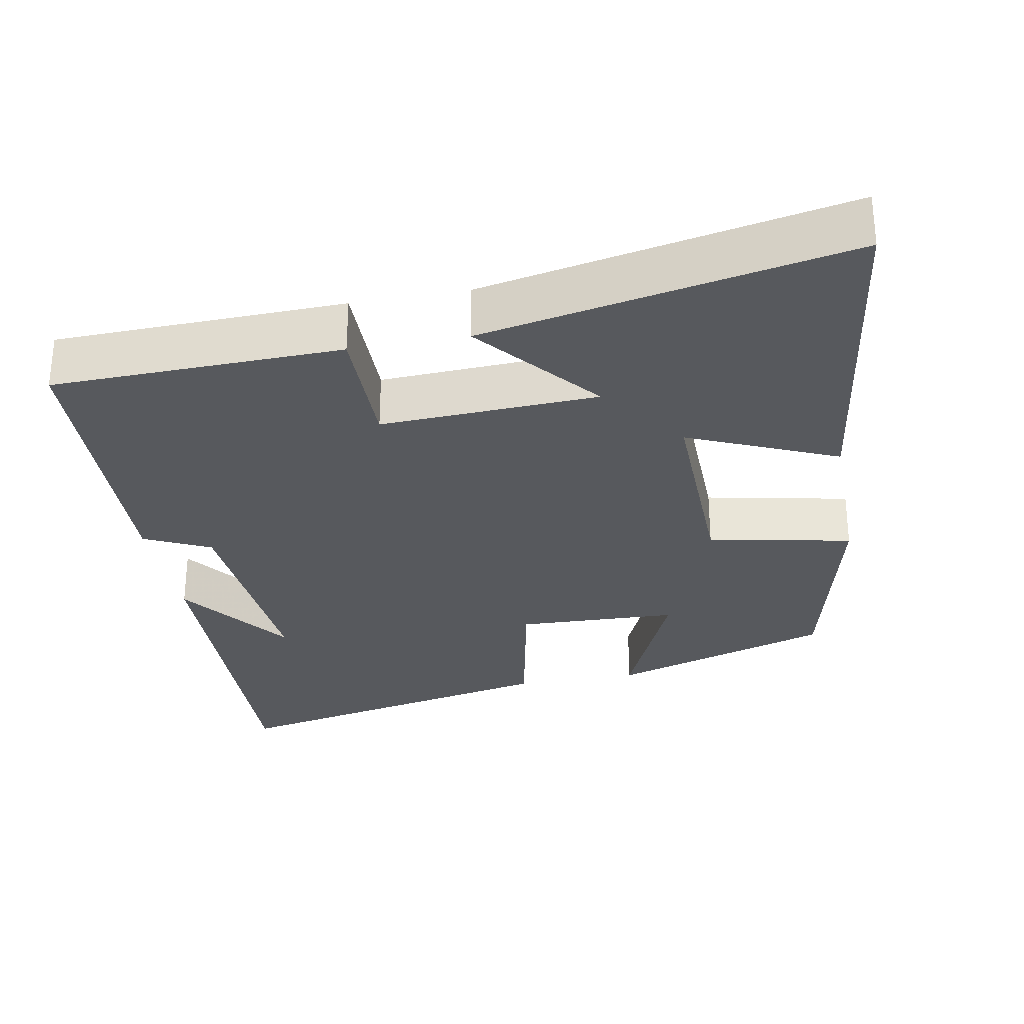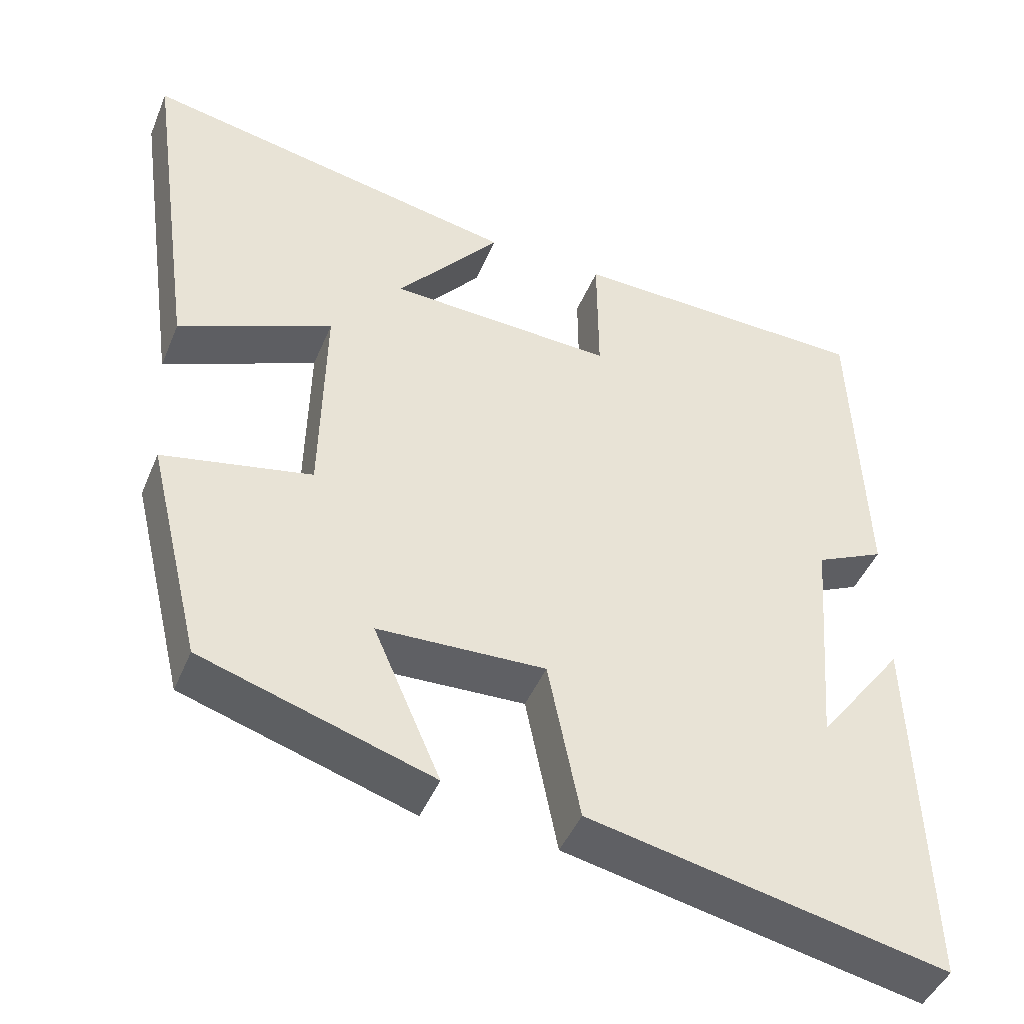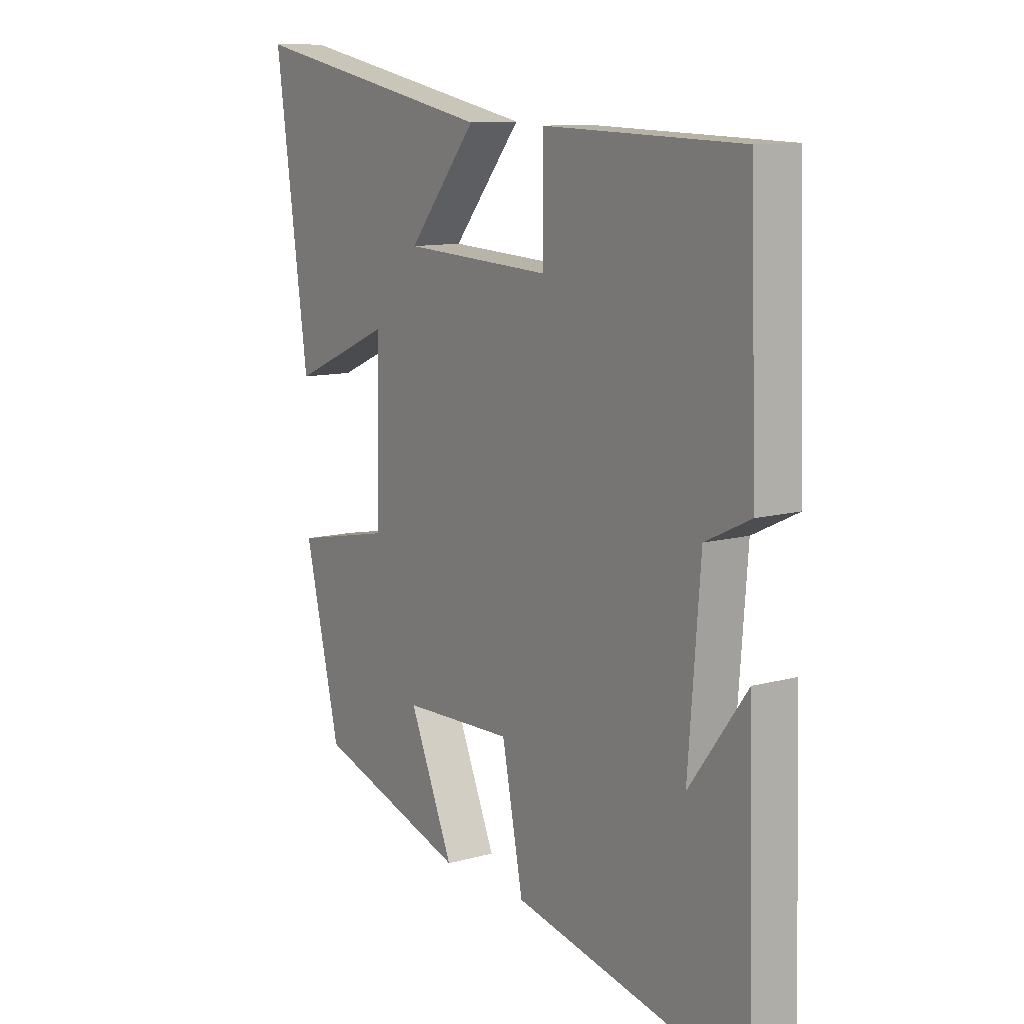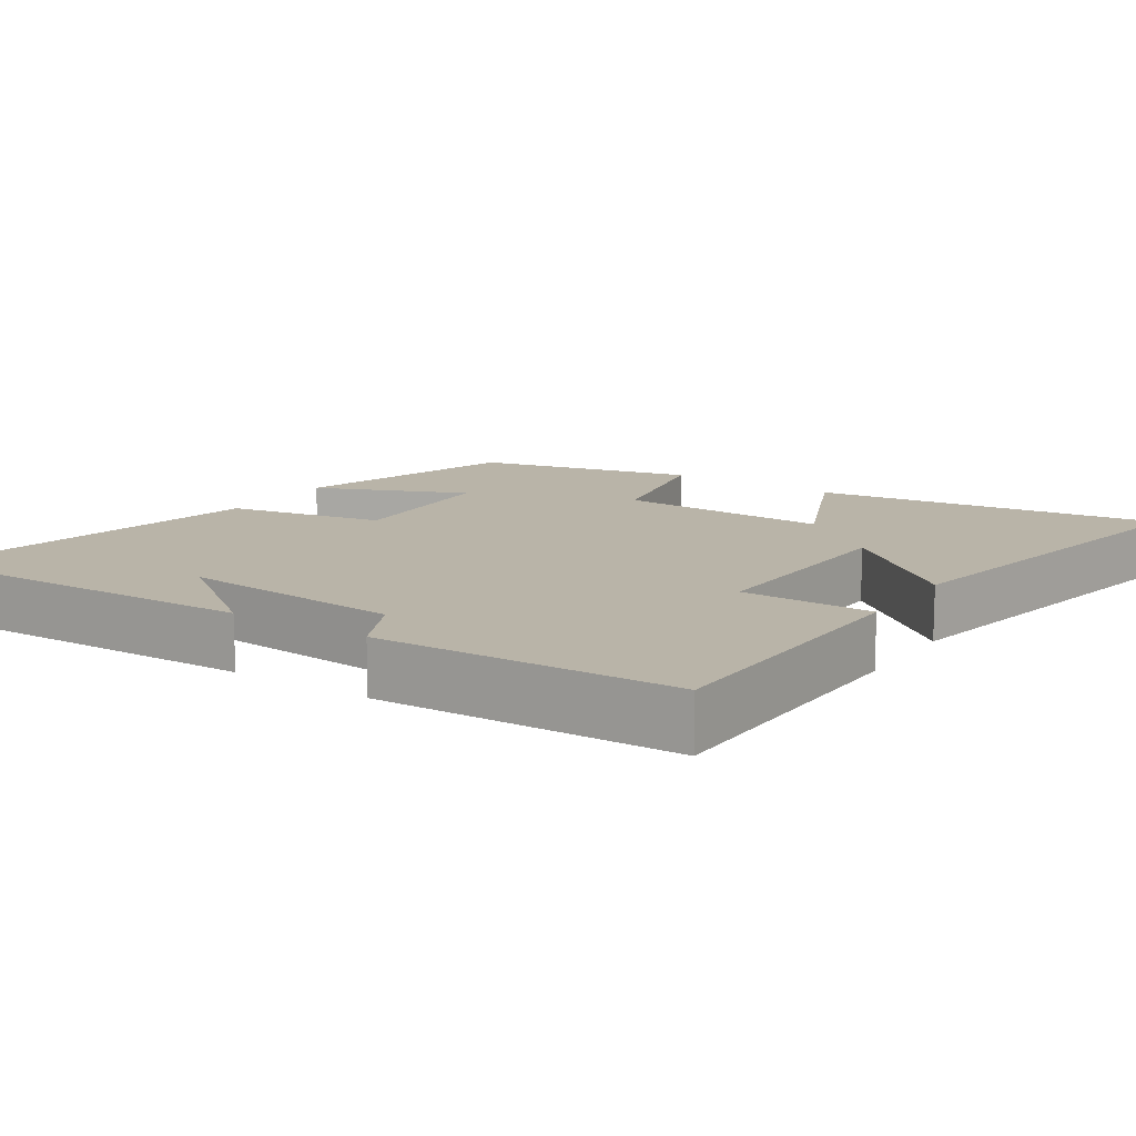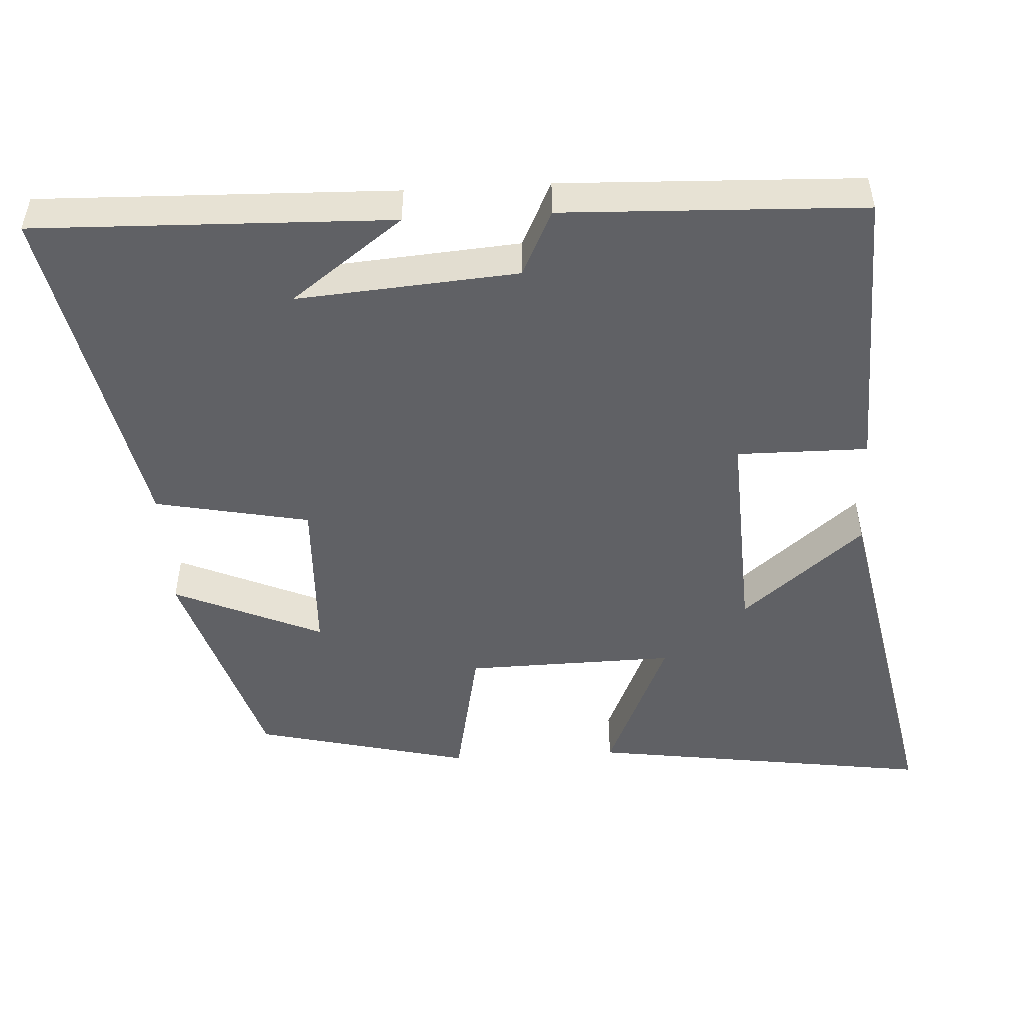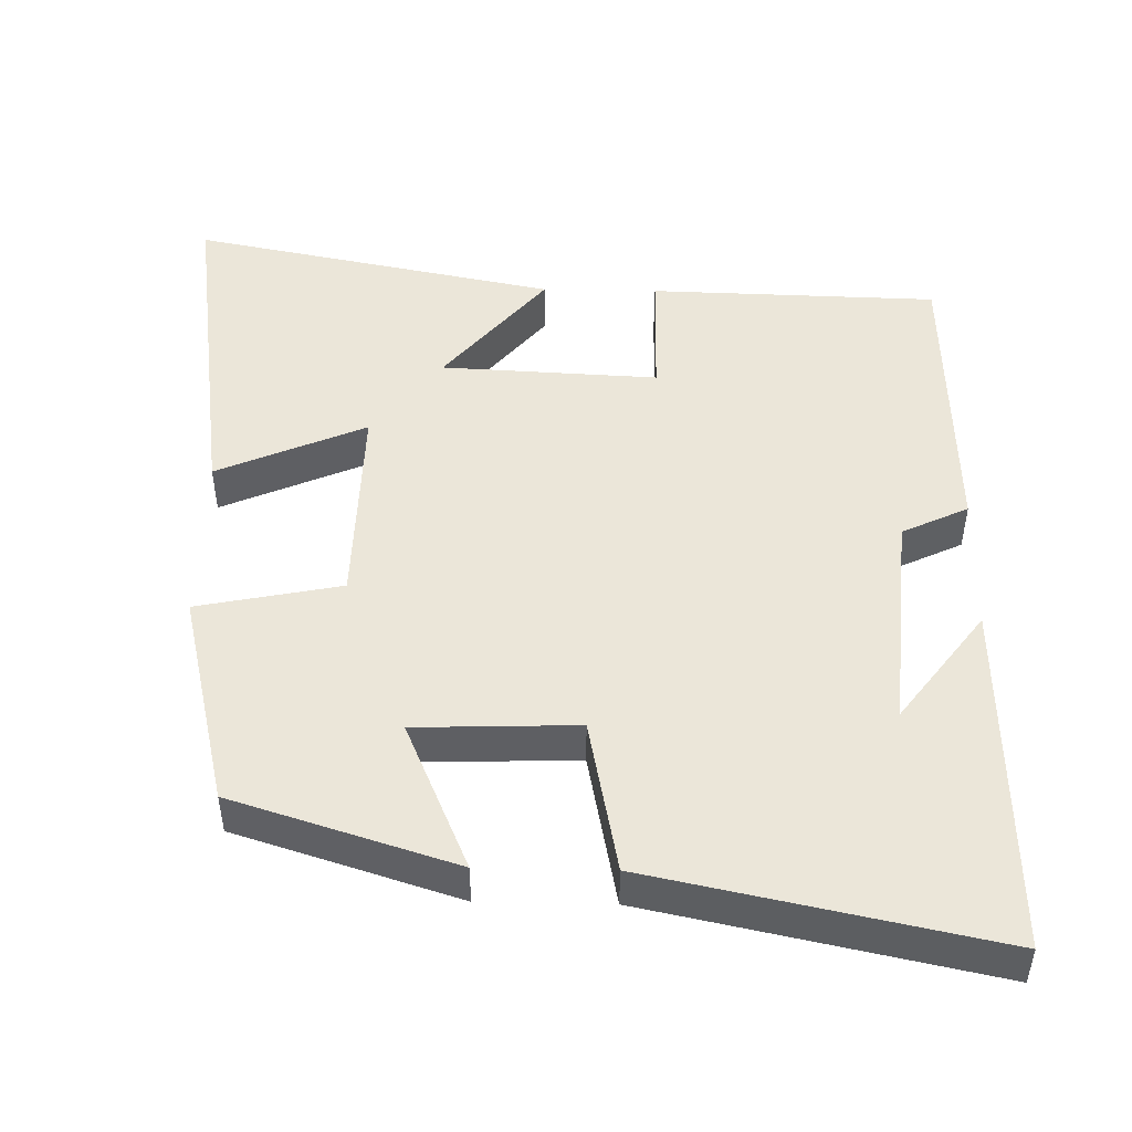
<metadata>
{"format":"obj","ext":"obj","renderer":"f3d","projection":"perspective","resolution":1024,"background":"white","views":[{"elev":-29.7,"azim":10.5,"up":"+Y"},{"elev":-45.1,"azim":158.3,"up":"+Z"},{"elev":10.9,"azim":-124.4,"up":"+Z"},{"elev":13.1,"azim":-56.7,"up":"+Y"},{"elev":-49.5,"azim":-86.8,"up":"+Y"},{"elev":48.2,"azim":-178.8,"up":"+Y"}]}
</metadata>
<code>
v 0.429 0.07 -0.405
v 0.127 0.07 -0.5
v 0.215 0.07 -0.297
v -0.005 0.07 -0.289
v -0.047 0.07 -0.5
v -0.514 0.07 -0.597
v -0.5 0.07 -0.111
v -0.386 0.07 -0.264
v -0.41 0.07 0.038
v -0.5 0.07 0.081
v -0.485 0.07 0.49
v -0.091 0.07 0.5
v -0.092 0.07 0.321
v 0.204 0.07 0.335
v 0.067 0.07 0.5
v 0.566 0.07 0.598
v 0.5 0.07 0.128
v 0.298 0.07 0.216
v 0.304 0.07 -0.07
v 0.5 0.07 -0.11
v 0.429 0 -0.405
v 0.127 0 -0.5
v 0.215 0 -0.297
v -0.005 0 -0.289
v -0.047 0 -0.5
v -0.514 0 -0.597
v -0.5 0 -0.111
v -0.386 0 -0.264
v -0.41 0 0.038
v -0.5 0 0.081
v -0.485 0 0.49
v -0.091 0 0.5
v -0.092 0 0.321
v 0.204 0 0.335
v 0.067 0 0.5
v 0.566 0 0.598
v 0.5 0 0.128
v 0.298 0 0.216
v 0.304 0 -0.07
v 0.5 0 -0.11
f 19 20 1
f 16 17 18
f 14 15 16
f 14 16 18
f 13 14 18 19
f 11 12 13
f 10 11 13
f 9 10 13
f 8 9 13 19
f 6 7 8
f 4 5 6 8
f 3 4 8 19
f 1 2 3
f 1 3 19
f 21 40 39
f 38 37 36
f 36 35 34
f 38 36 34
f 39 38 34 33
f 33 32 31
f 33 31 30
f 33 30 29
f 39 33 29 28
f 28 27 26
f 28 26 25 24
f 39 28 24 23
f 23 22 21
f 39 23 21
f 1 21 22 2
f 2 22 23 3
f 3 23 24 4
f 4 24 25 5
f 5 25 26 6
f 6 26 27 7
f 7 27 28 8
f 8 28 29 9
f 9 29 30 10
f 10 30 31 11
f 11 31 32 12
f 12 32 33 13
f 13 33 34 14
f 14 34 35 15
f 15 35 36 16
f 16 36 37 17
f 17 37 38 18
f 18 38 39 19
f 19 39 40 20
f 20 40 21 1

</code>
